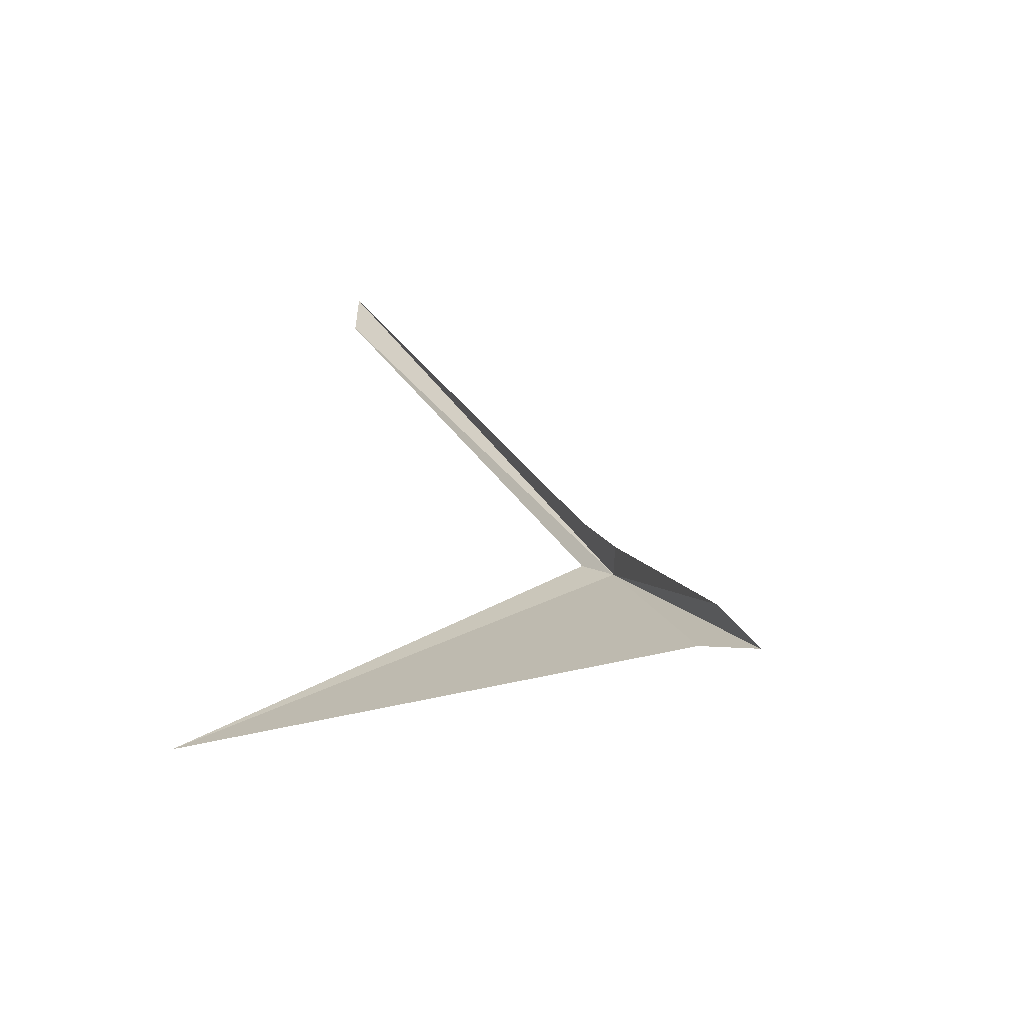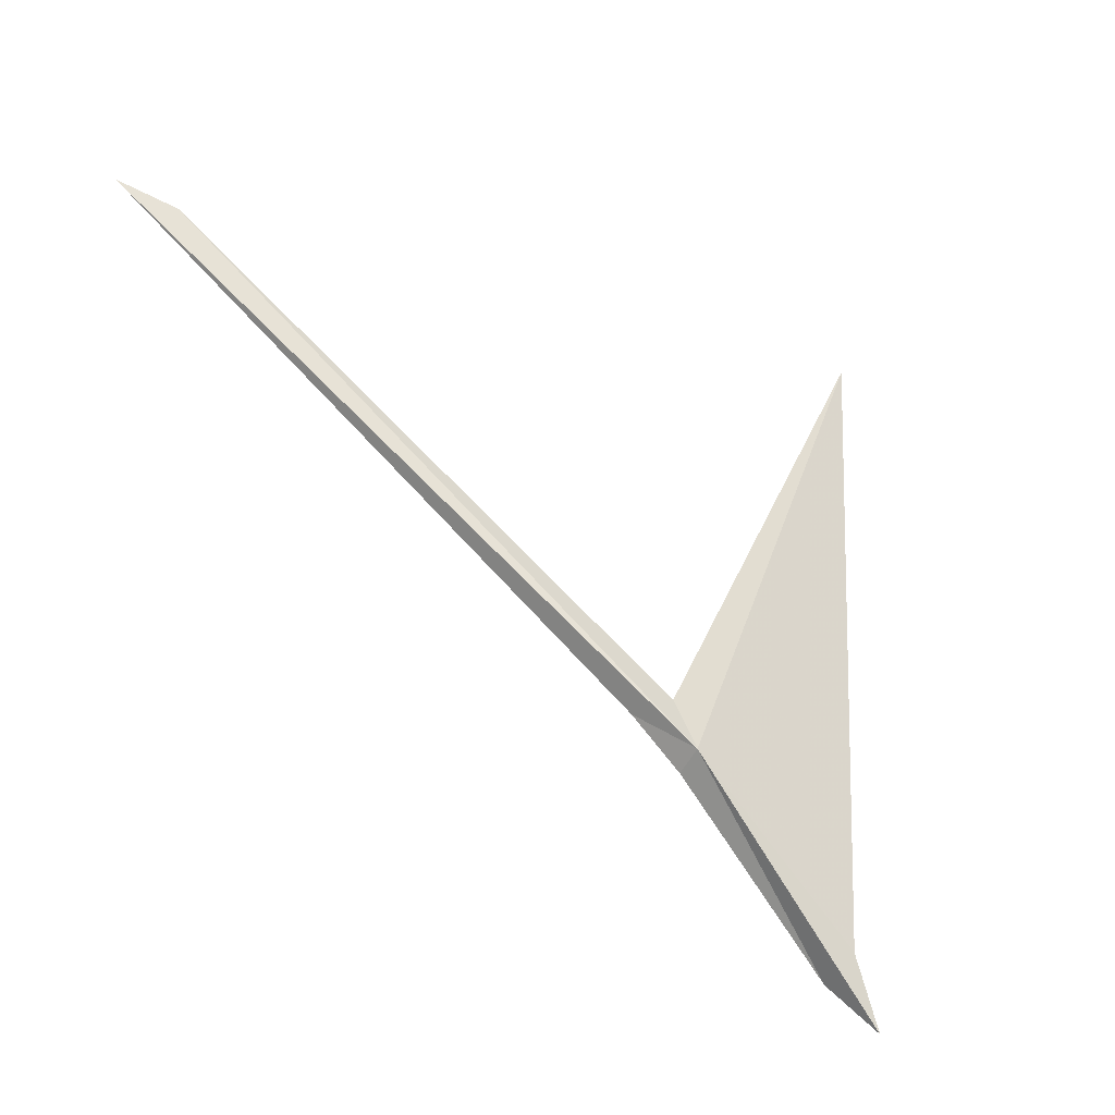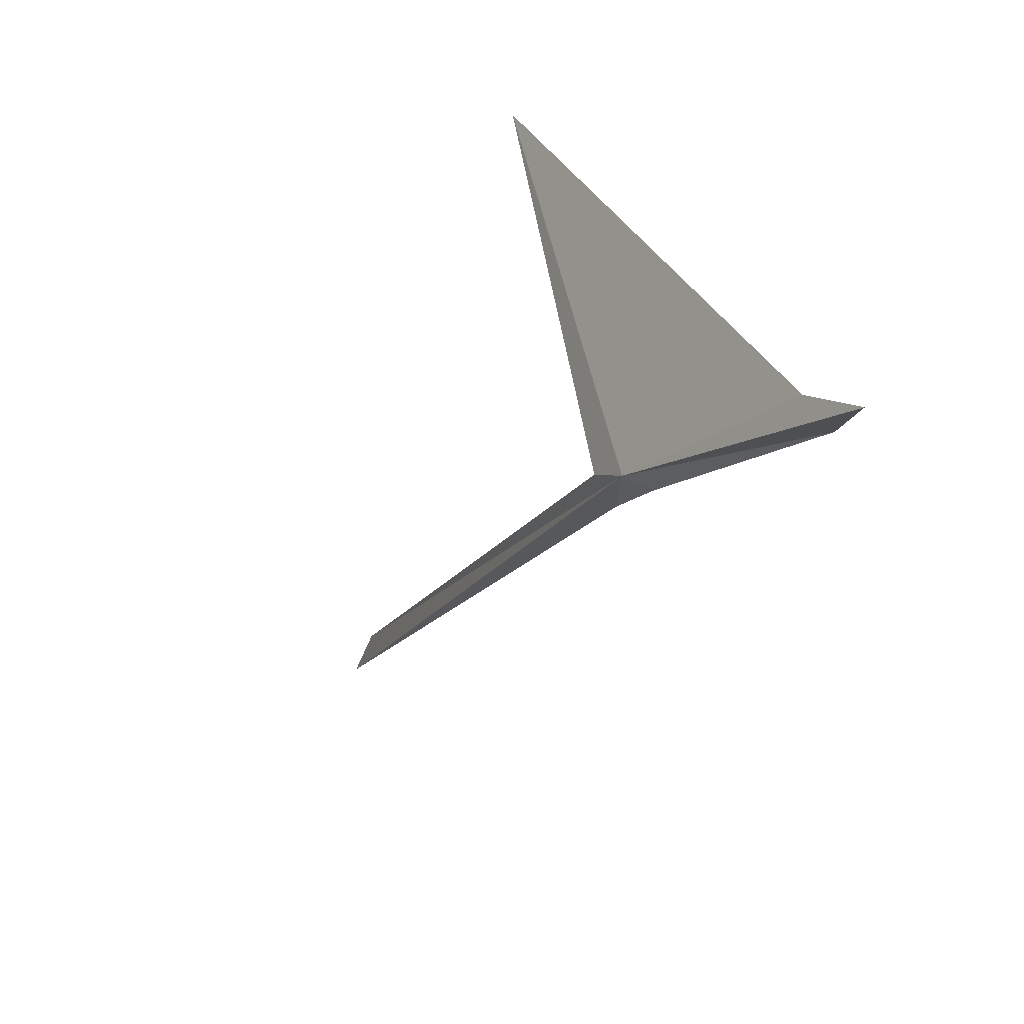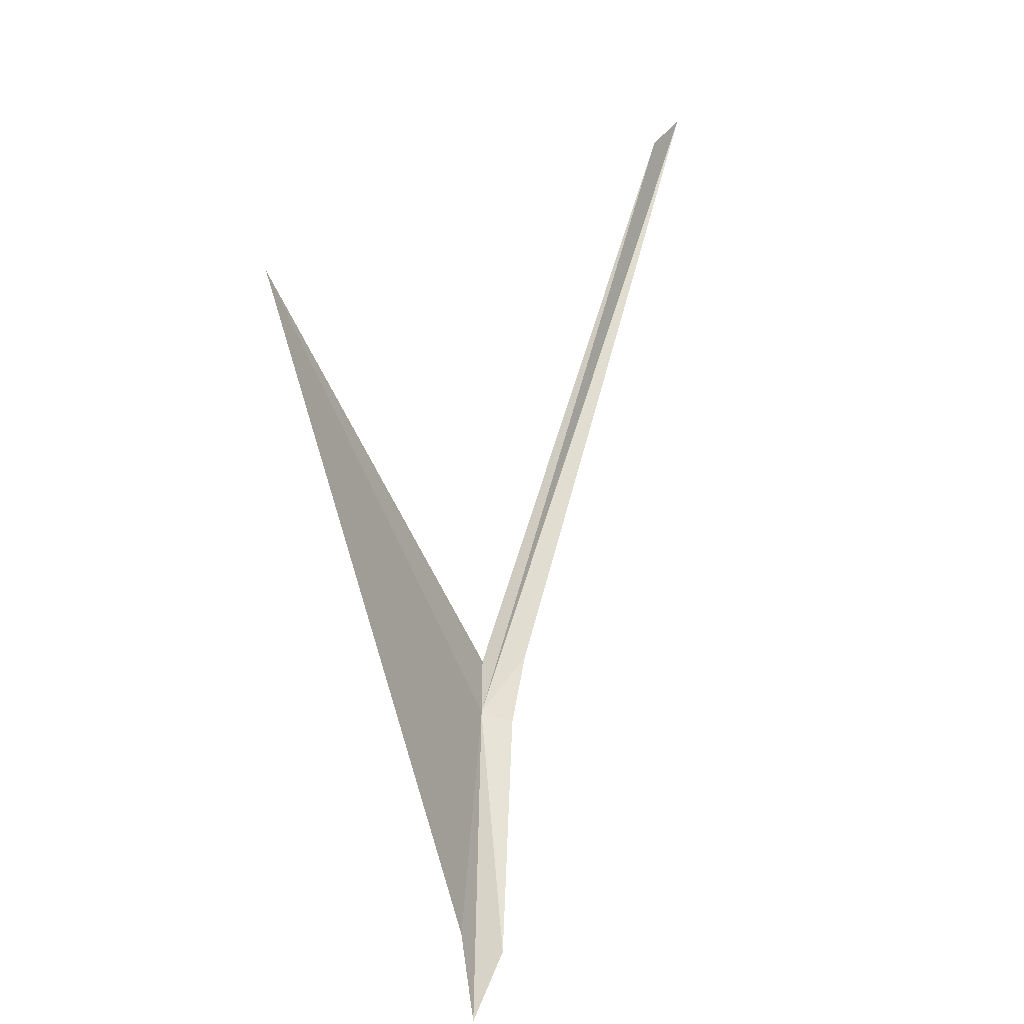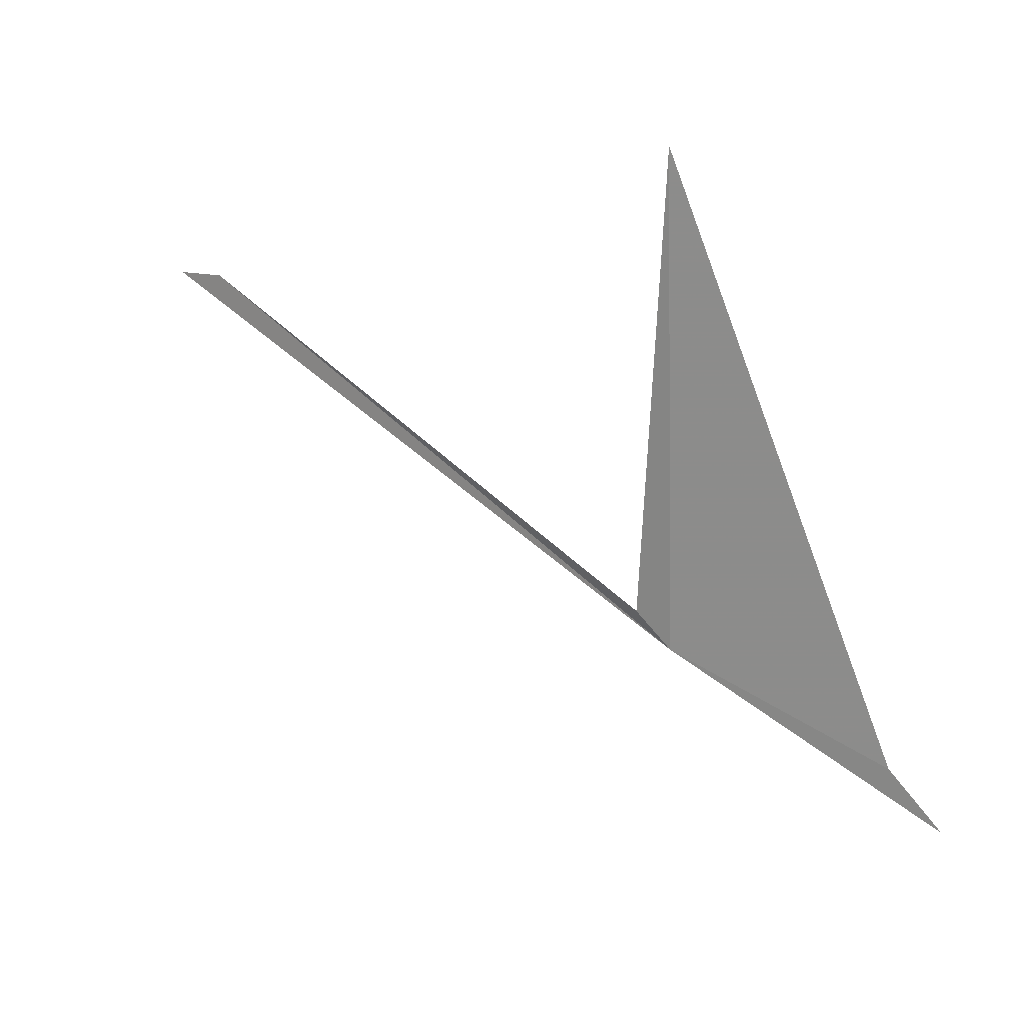
<metadata>
{"format":"obj","ext":"obj","renderer":"f3d","projection":"perspective","resolution":1024,"background":"white","views":[{"elev":4.2,"azim":103.5,"up":"+Y"},{"elev":-48.8,"azim":-56.7,"up":"+Z"},{"elev":-55.9,"azim":37.0,"up":"+Z"},{"elev":22.7,"azim":84.0,"up":"+Z"},{"elev":-4.4,"azim":8.2,"up":"+Z"}]}
</metadata>
<code>
v 123.9 28.11 35.64
v 123.9 28.21 35.63
v 123.7 28.27 35.77
v 124.7 28.01 35.07
v 124.6 28.11 35.21
v 121.9 29.05 37.1
v 122.1 28.93 37.06
v 123.7 28.13 35.77
v 123.9 27.49 37.14
v 124.5 27.99 35.26
f 1 3 2
f 1 5 4
f 1 2 5
f 1 6 3
f 1 7 6
f 1 8 7
f 1 9 8
f 1 4 10
f 1 10 9

</code>
